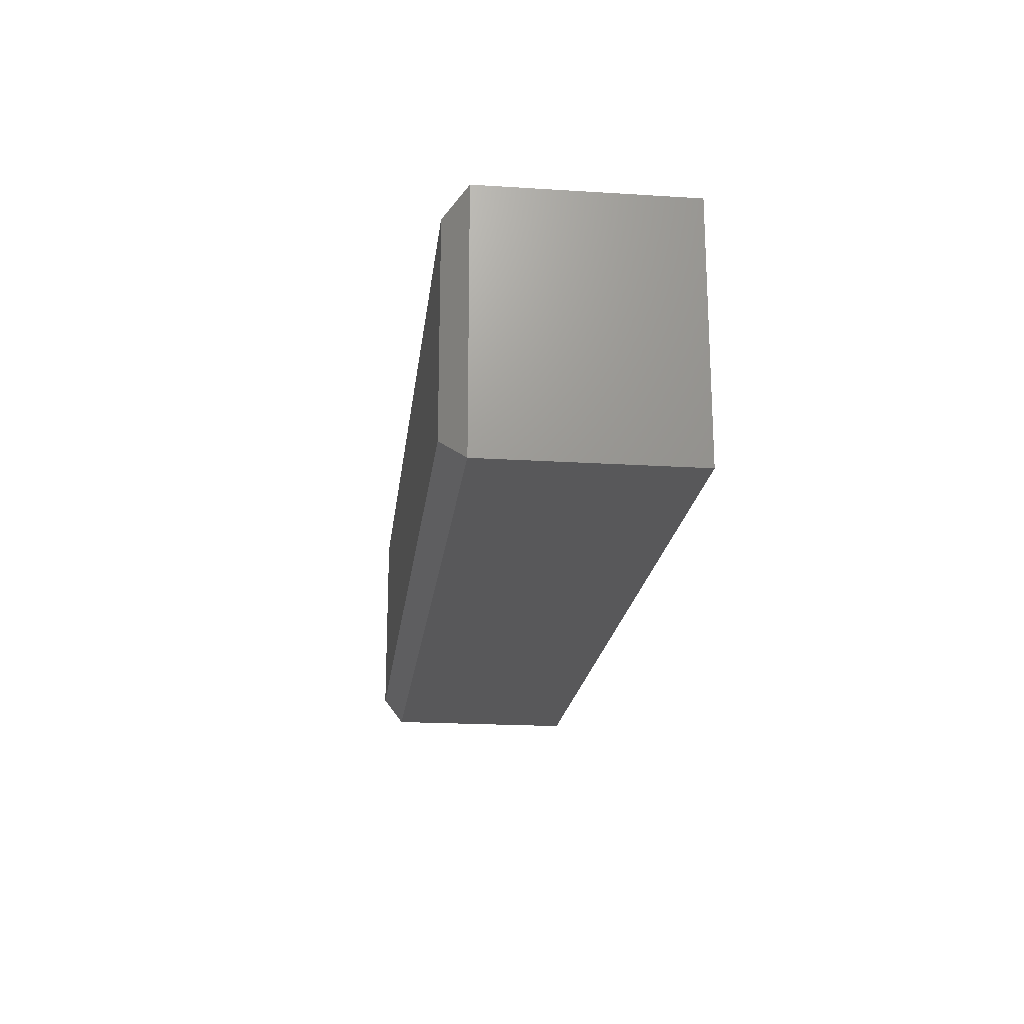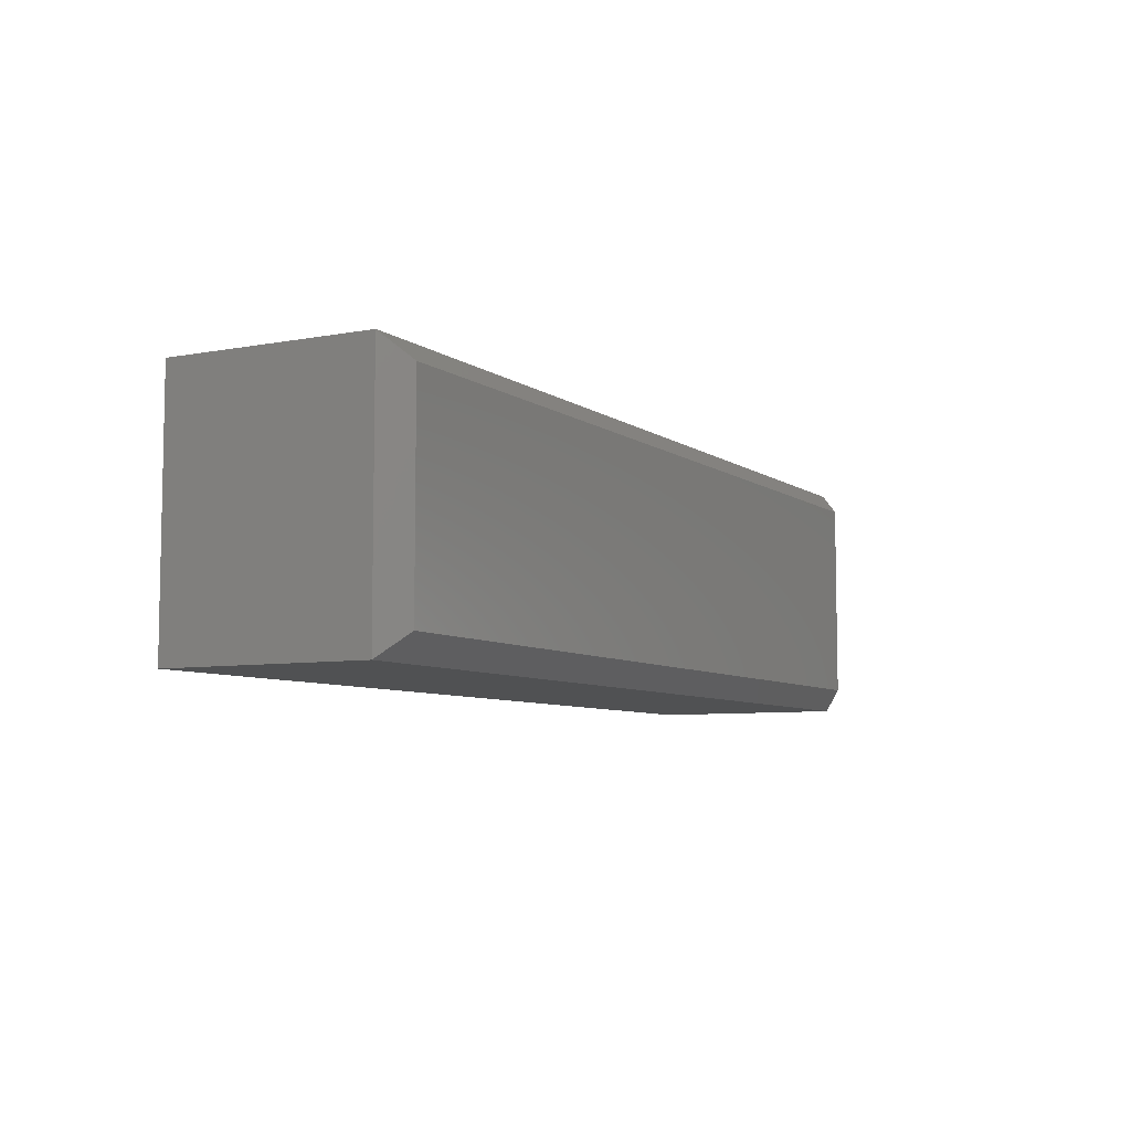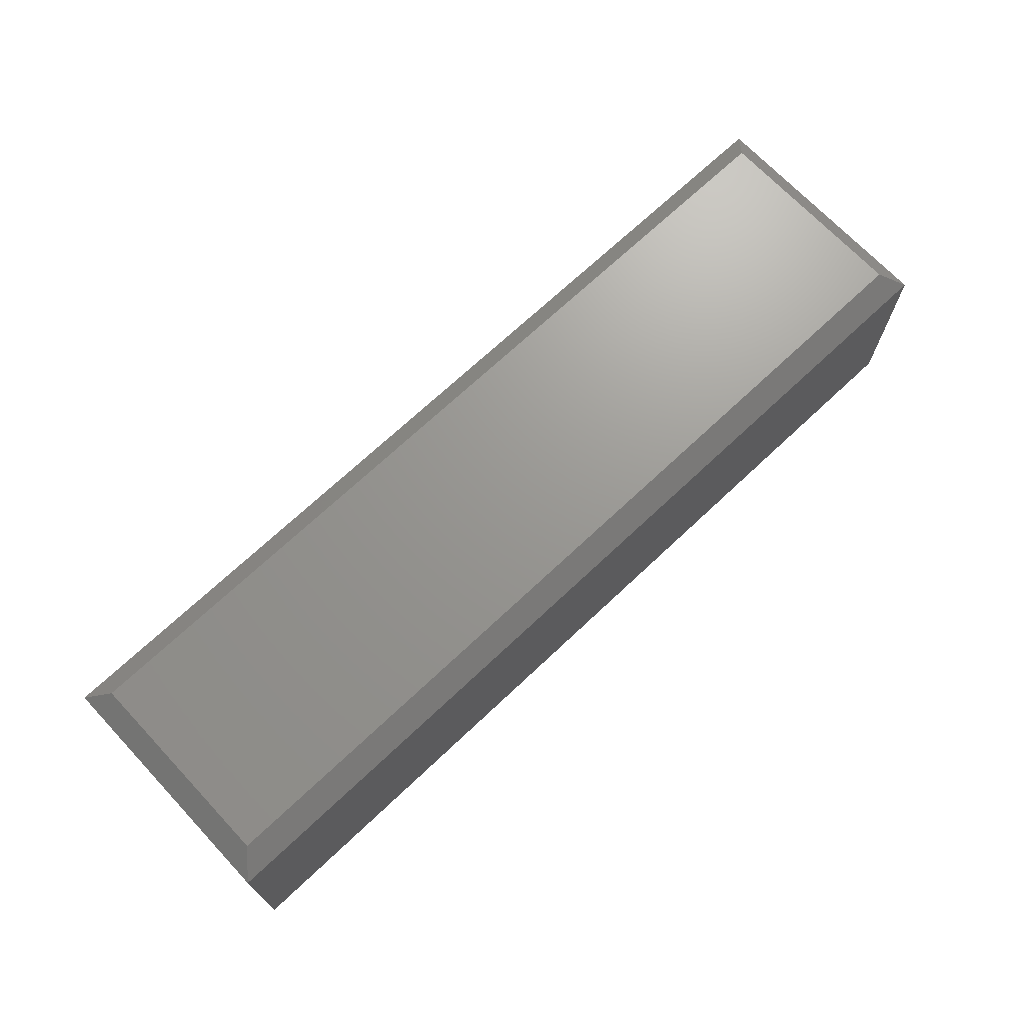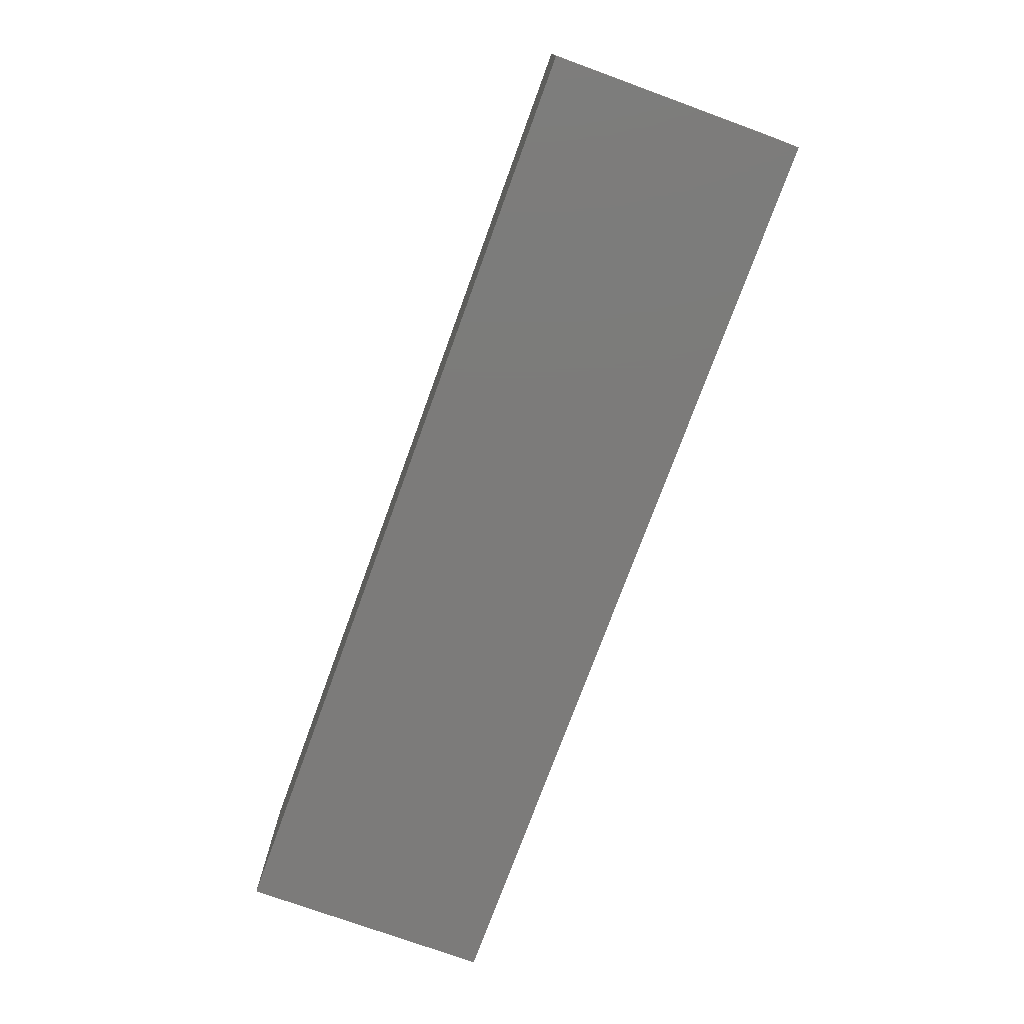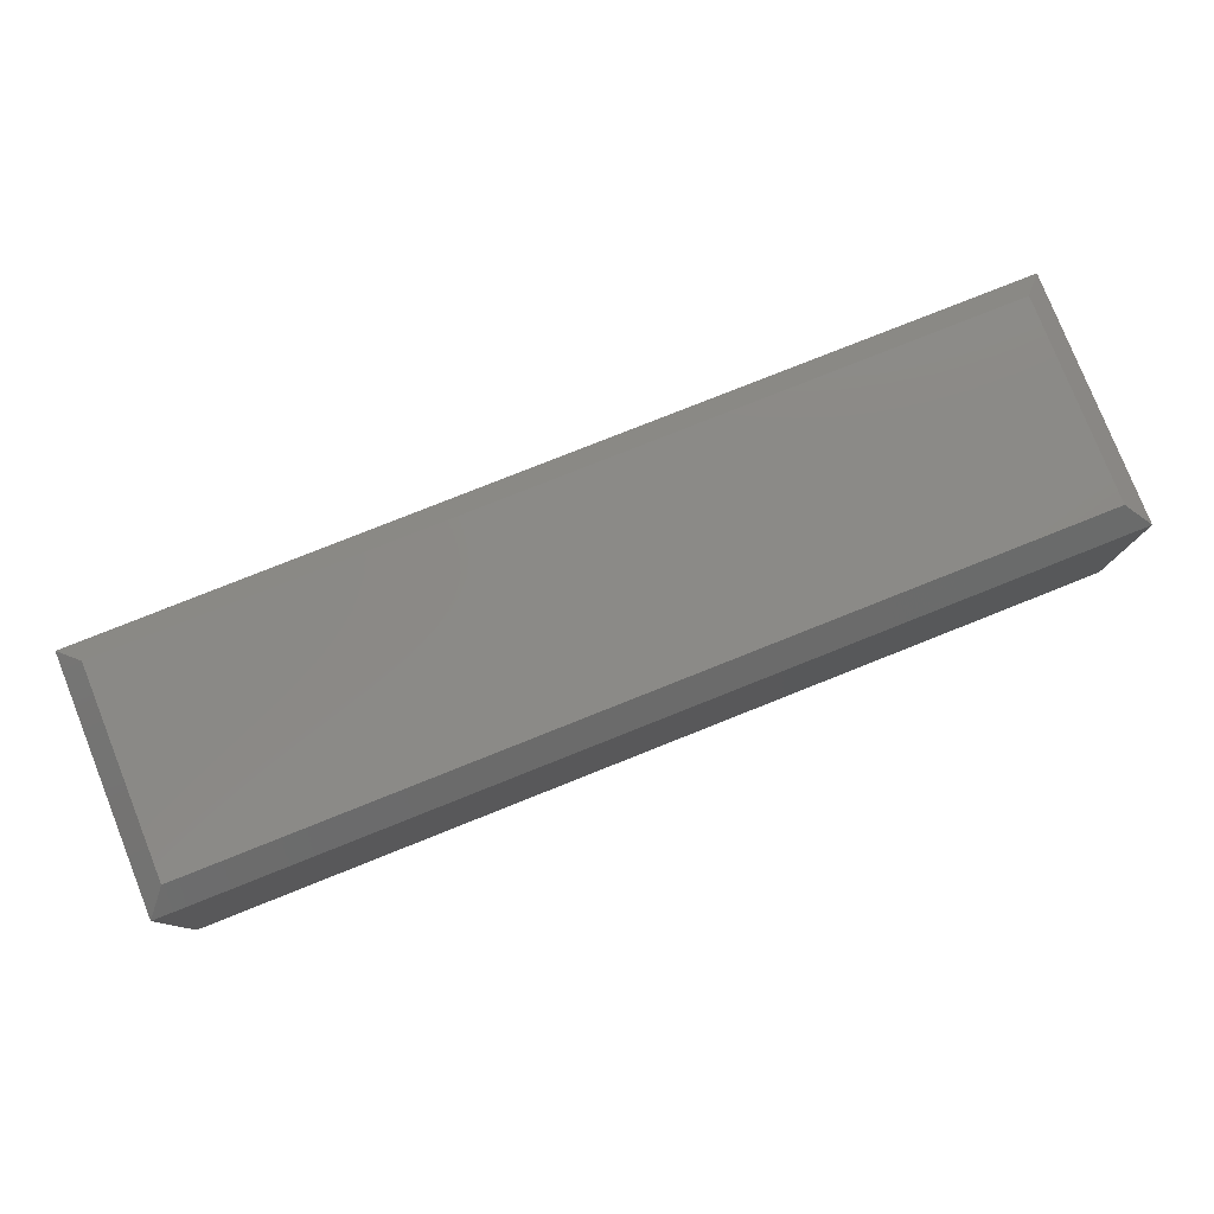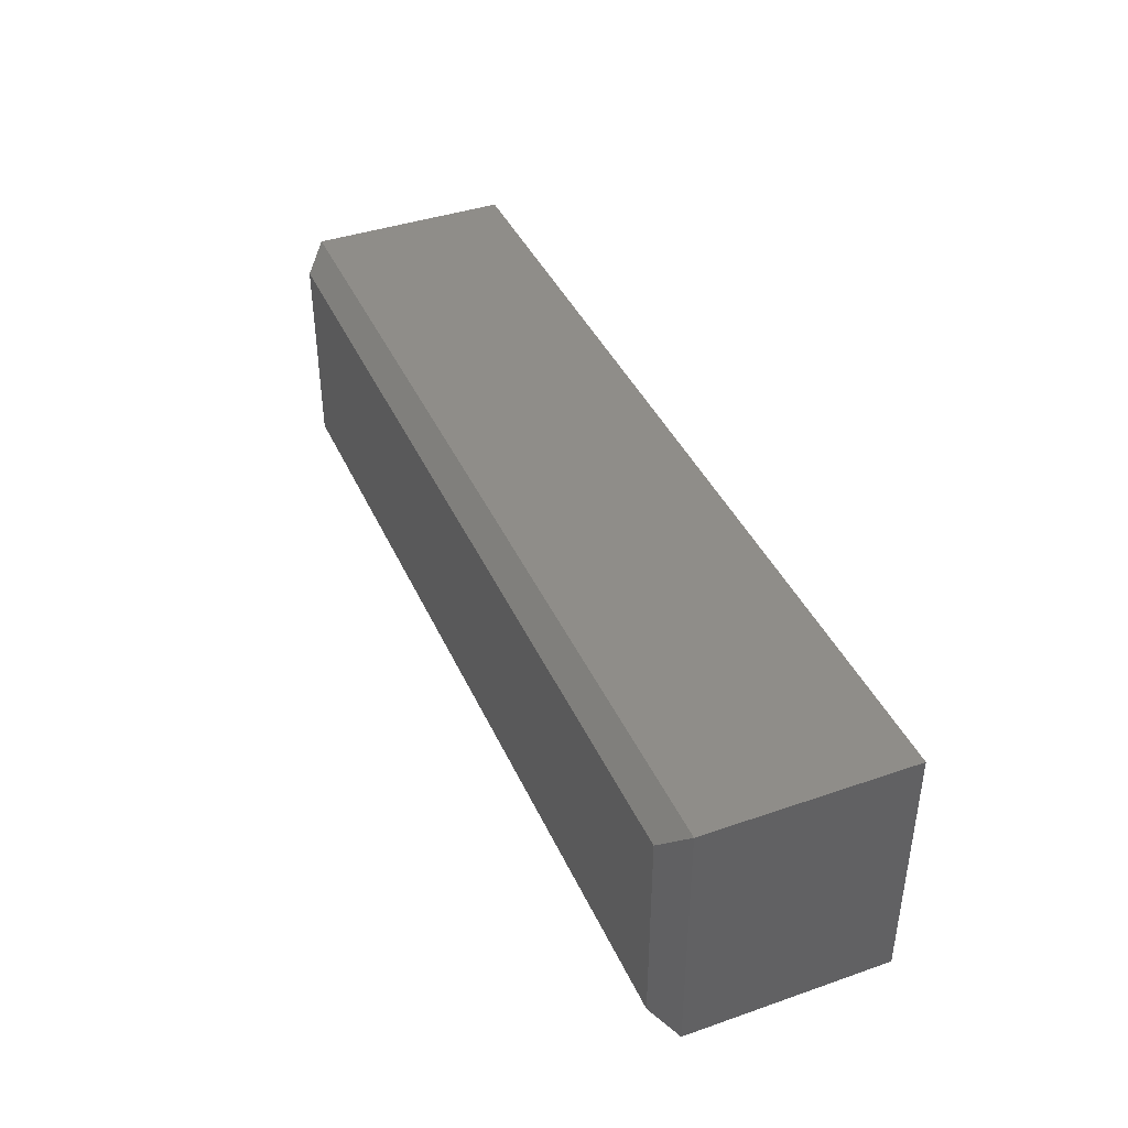
<metadata>
{"format":"stl","ext":"stl","renderer":"f3d","projection":"perspective","resolution":1024,"background":"white","views":[{"elev":-19.9,"azim":83.4,"up":"+Y"},{"elev":-6.9,"azim":-61.5,"up":"+Y"},{"elev":70.2,"azim":136.7,"up":"+Z"},{"elev":-74.8,"azim":70.0,"up":"+Z"},{"elev":79.1,"azim":158.3,"up":"+Z"},{"elev":40.6,"azim":67.1,"up":"+Y"}]}
</metadata>
<code>
# stl→obj: 12 verts, 20 faces
v -0.3081 -0.5844 0.1562
v 0.3081 -0.5844 0.1562
v -0.3081 -0.4419 0.1562
v 0.3081 -0.4419 0.1562
v -0.3237 -0.4263 0.1406
v -0.3237 -0.4263 0
v -0.3237 -0.6 0.1406
v -0.3237 -0.6 0
v 0.3237 -0.4263 0.1406
v 0.3237 -0.4263 0
v 0.3237 -0.6 0.1406
v 0.3237 -0.6 0
f 1 2 3
f 3 2 4
f 5 6 7
f 7 6 8
f 9 10 5
f 5 10 6
f 11 12 9
f 9 12 10
f 7 8 11
f 11 8 12
f 9 5 4
f 4 5 3
f 11 9 2
f 2 9 4
f 7 11 1
f 1 11 2
f 5 7 3
f 3 7 1
f 8 6 12
f 12 6 10

</code>
